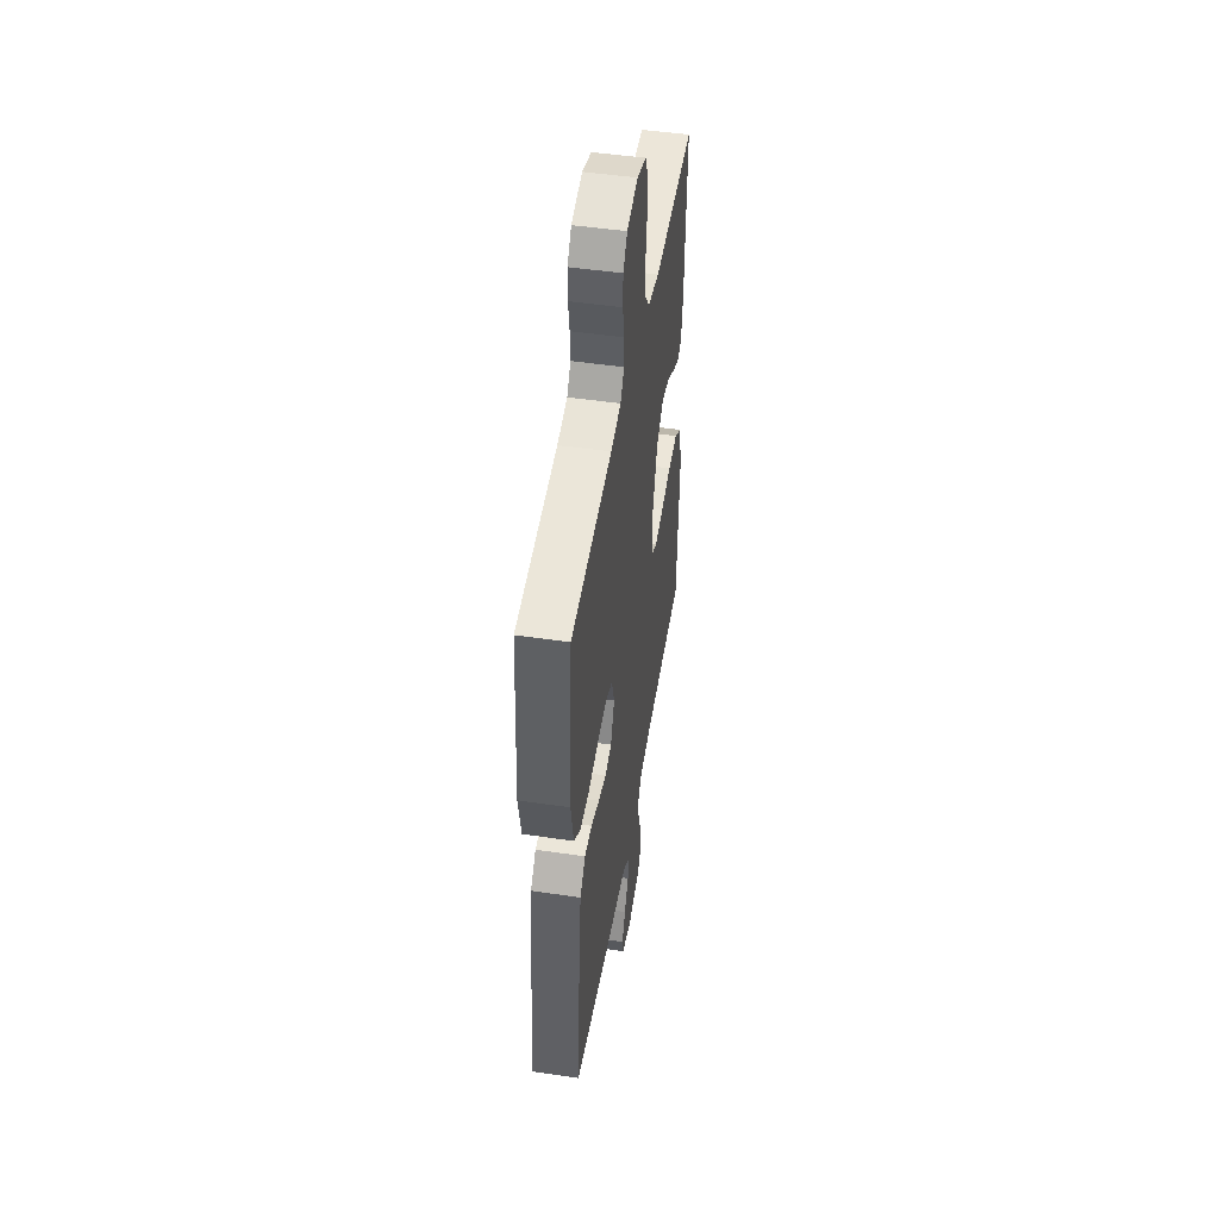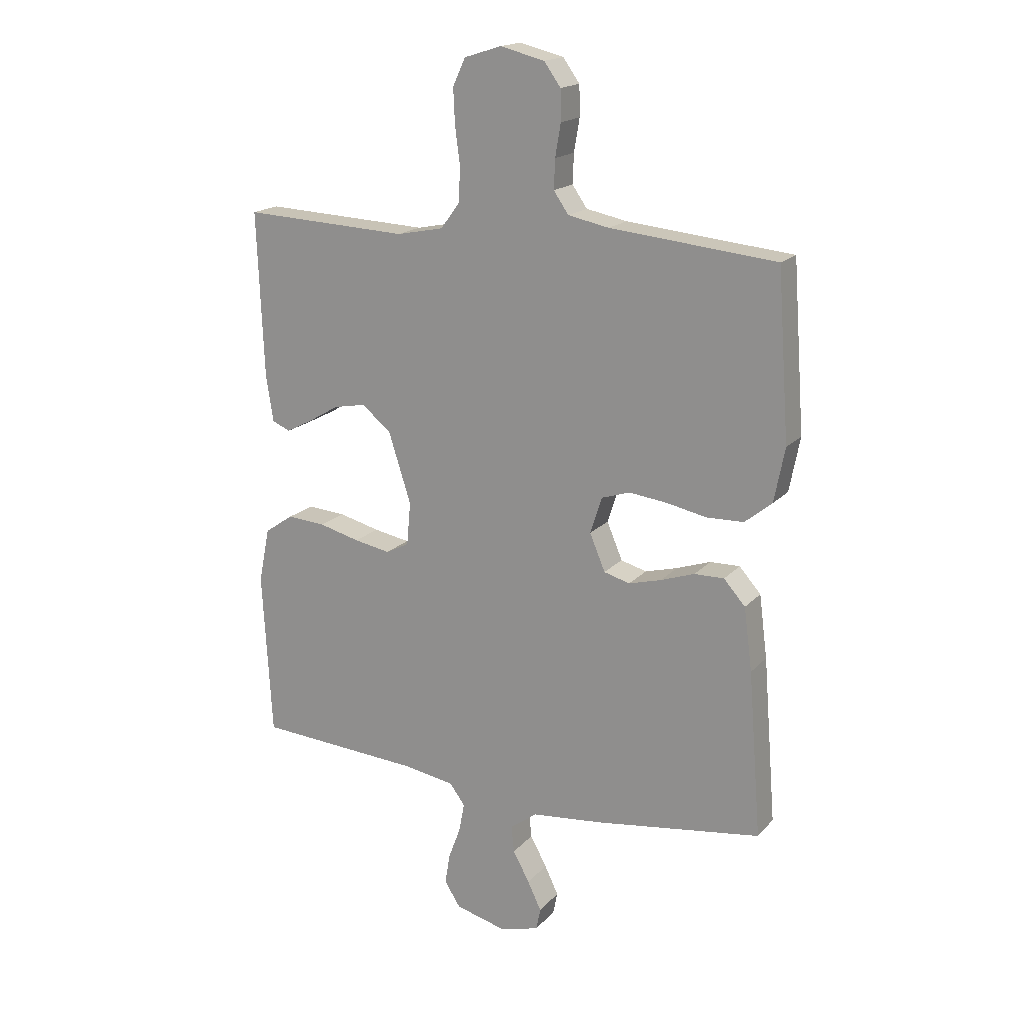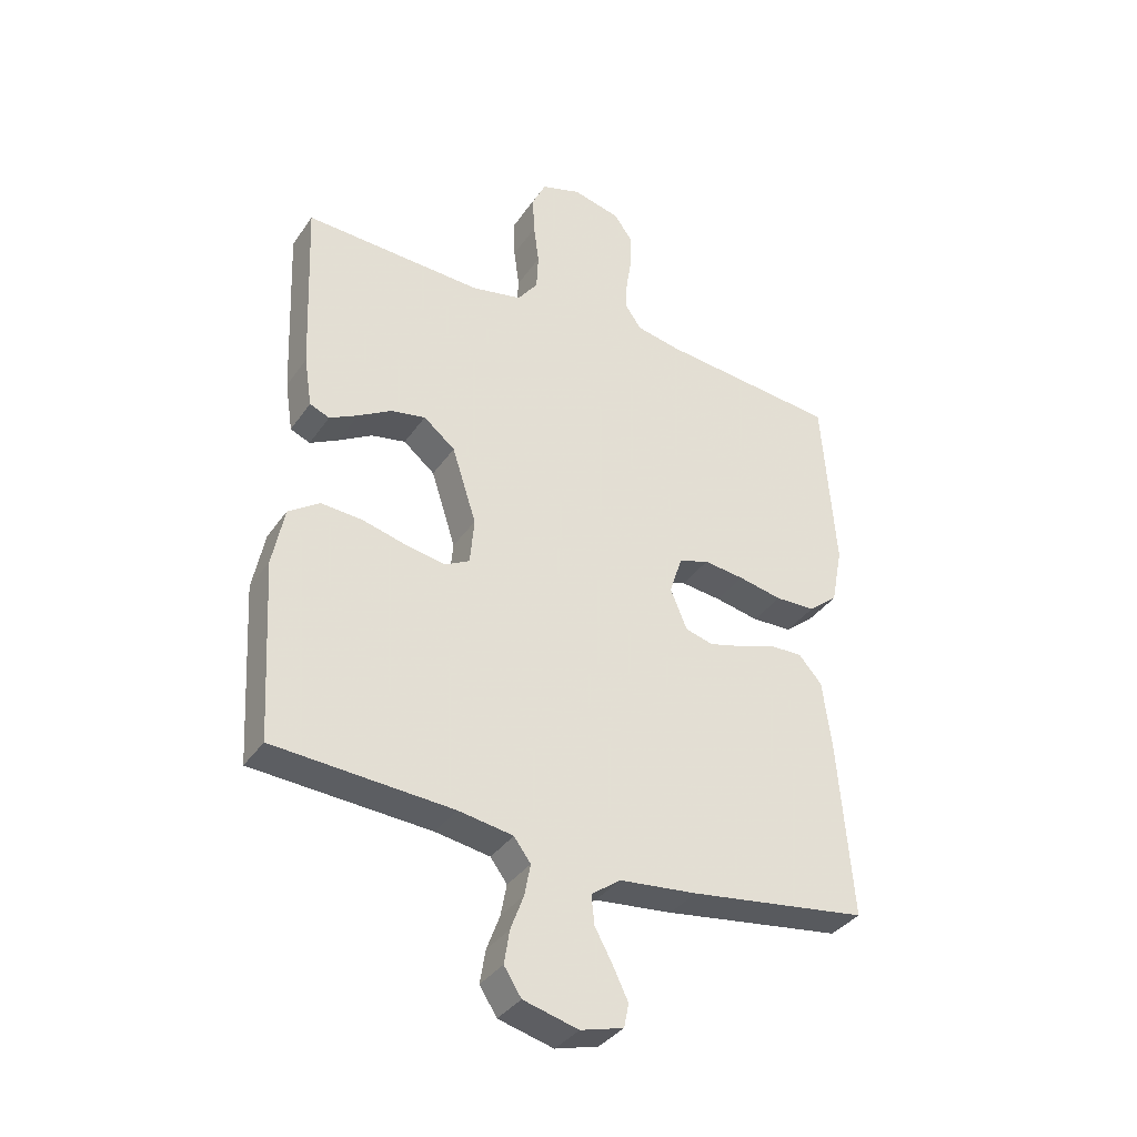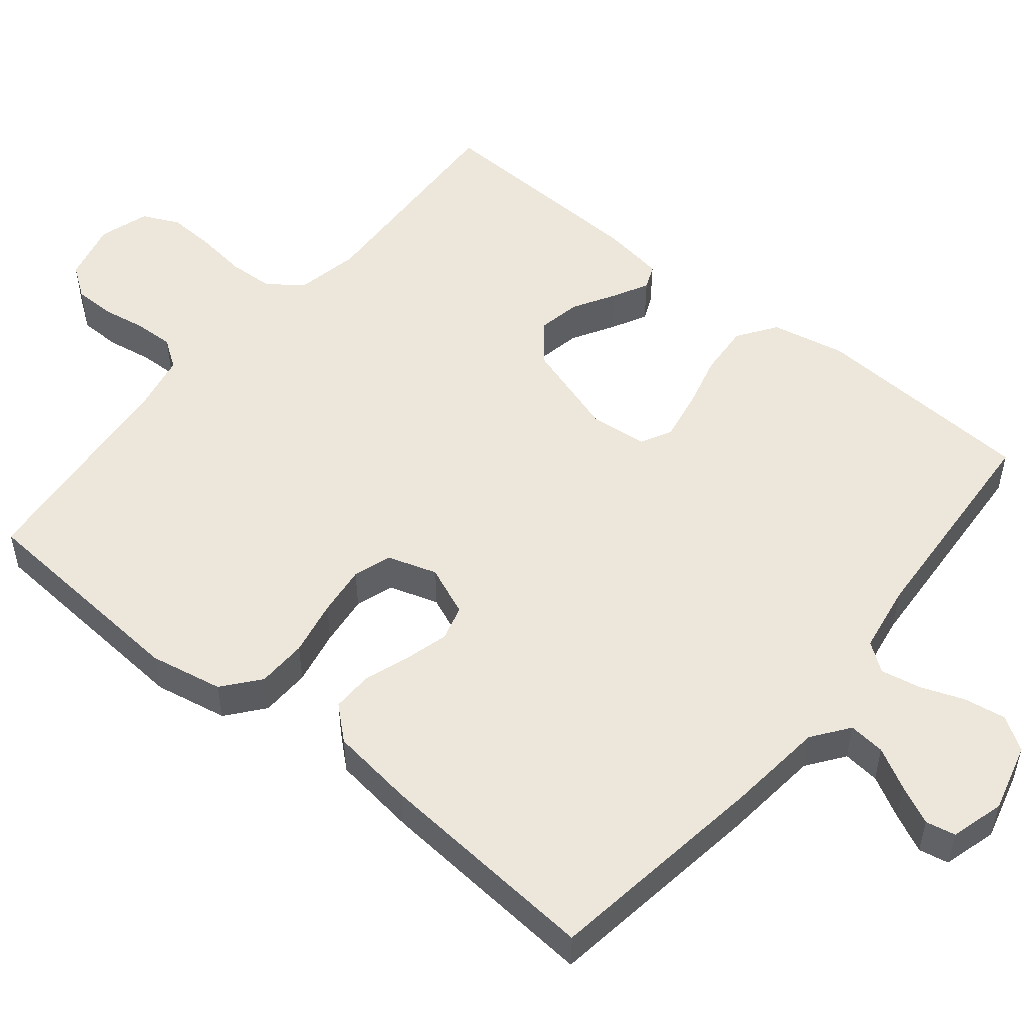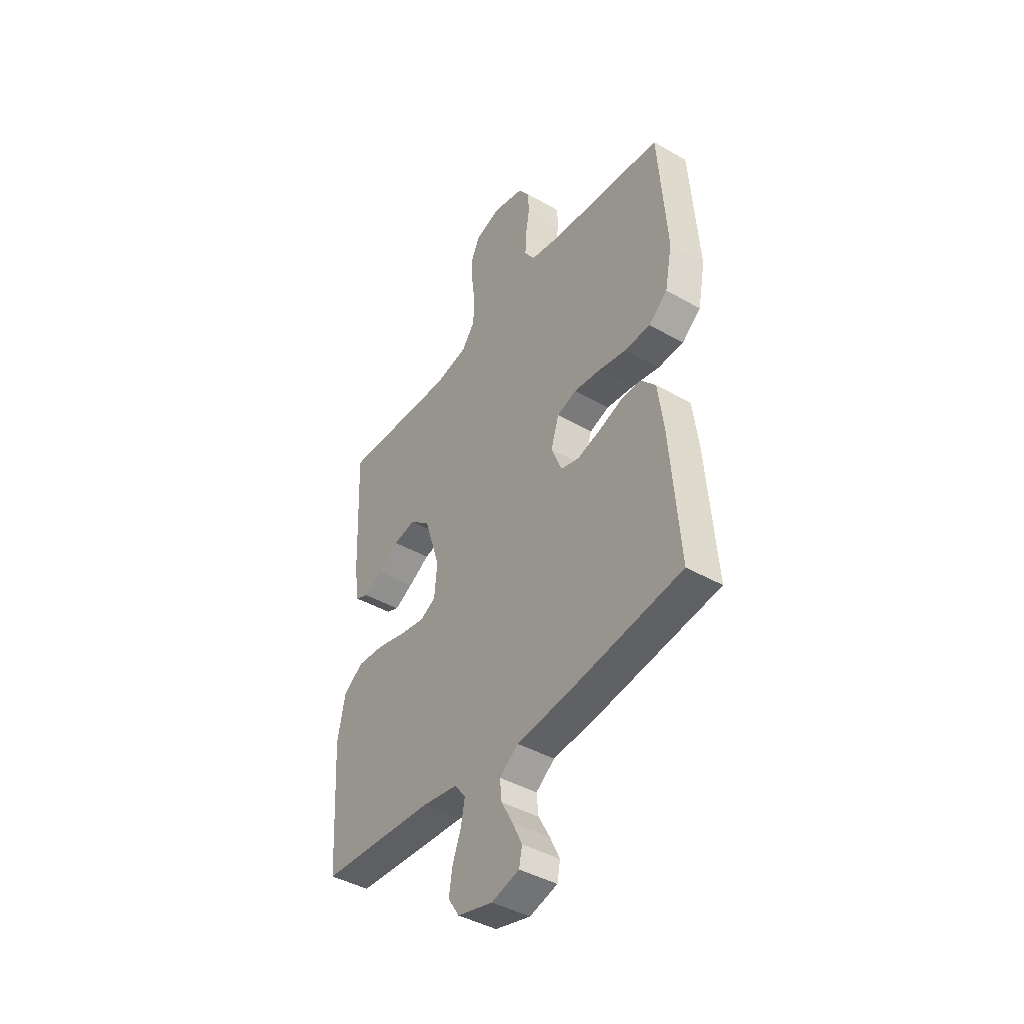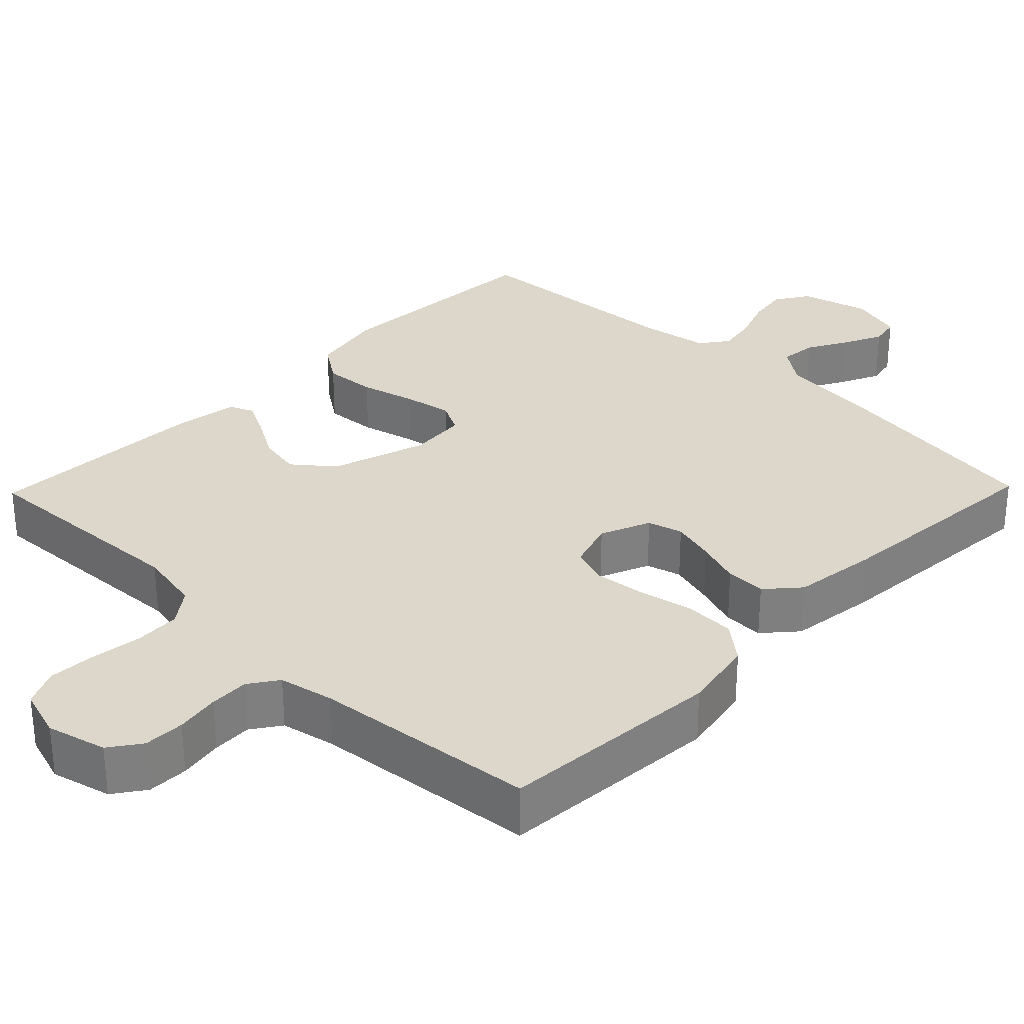
<metadata>
{"format":"obj","ext":"obj","renderer":"f3d","projection":"perspective","resolution":1024,"background":"white","views":[{"elev":48.3,"azim":99.4,"up":"+Z"},{"elev":17.8,"azim":27.8,"up":"+Z"},{"elev":-36.2,"azim":-30.2,"up":"+Z"},{"elev":51.9,"azim":129.2,"up":"+Y"},{"elev":-42.4,"azim":55.5,"up":"+Z"},{"elev":30.6,"azim":44.2,"up":"+Y"}]}
</metadata>
<code>
v -0.5 0.07 -0.5
v -0.517 0.07 -0.2
v -0.497 0.07 -0.1
v -0.445 0.07 -0.064
v -0.375 0.07 -0.069
v -0.301 0.07 -0.088
v -0.235 0.07 -0.1
v -0.193 0.07 -0.078
v -0.186 0.07 0
v -0.227 0.07 0.128
v -0.28 0.07 0.171
v -0.338 0.07 0.16
v -0.394 0.07 0.127
v -0.442 0.07 0.102
v -0.475 0.07 0.116
v -0.488 0.07 0.2
v -0.5 0.07 0.5
v -0.2 0.07 0.486
v -0.115 0.07 0.503
v -0.081 0.07 0.549
v -0.078 0.07 0.611
v -0.087 0.07 0.679
v -0.09 0.07 0.743
v -0.067 0.07 0.792
v 0 0.07 0.813
v 0.08 0.07 0.793
v 0.11 0.07 0.751
v 0.111 0.07 0.696
v 0.101 0.07 0.637
v 0.099 0.07 0.584
v 0.126 0.07 0.545
v 0.2 0.07 0.53
v 0.5 0.07 0.5
v 0.522 0.07 0.2
v 0.503 0.07 0.102
v 0.454 0.07 0.062
v 0.387 0.07 0.06
v 0.313 0.07 0.075
v 0.245 0.07 0.083
v 0.194 0.07 0.066
v 0.173 0.07 0
v 0.201 0.07 -0.067
v 0.248 0.07 -0.08
v 0.307 0.07 -0.064
v 0.368 0.07 -0.043
v 0.422 0.07 -0.042
v 0.461 0.07 -0.086
v 0.476 0.07 -0.2
v 0.5 0.07 -0.5
v 0.2 0.07 -0.543
v 0.069 0.07 -0.557
v 0.02 0.07 -0.593
v 0.025 0.07 -0.642
v 0.055 0.07 -0.697
v 0.08 0.07 -0.749
v 0.072 0.07 -0.789
v 0 0.07 -0.809
v -0.092 0.07 -0.785
v -0.121 0.07 -0.74
v -0.112 0.07 -0.684
v -0.09 0.07 -0.625
v -0.08 0.07 -0.572
v -0.108 0.07 -0.534
v -0.2 0.07 -0.519
v -0.5 0 -0.5
v -0.517 0 -0.2
v -0.497 0 -0.1
v -0.445 0 -0.064
v -0.375 0 -0.069
v -0.301 0 -0.088
v -0.235 0 -0.1
v -0.193 0 -0.078
v -0.186 0 0
v -0.227 0 0.128
v -0.28 0 0.171
v -0.338 0 0.16
v -0.394 0 0.127
v -0.442 0 0.102
v -0.475 0 0.116
v -0.488 0 0.2
v -0.5 0 0.5
v -0.2 0 0.486
v -0.115 0 0.503
v -0.081 0 0.549
v -0.078 0 0.611
v -0.087 0 0.679
v -0.09 0 0.743
v -0.067 0 0.792
v 0 0 0.813
v 0.08 0 0.793
v 0.11 0 0.751
v 0.111 0 0.696
v 0.101 0 0.637
v 0.099 0 0.584
v 0.126 0 0.545
v 0.2 0 0.53
v 0.5 0 0.5
v 0.522 0 0.2
v 0.503 0 0.102
v 0.454 0 0.062
v 0.387 0 0.06
v 0.313 0 0.075
v 0.245 0 0.083
v 0.194 0 0.066
v 0.173 0 0
v 0.201 0 -0.067
v 0.248 0 -0.08
v 0.307 0 -0.064
v 0.368 0 -0.043
v 0.422 0 -0.042
v 0.461 0 -0.086
v 0.476 0 -0.2
v 0.5 0 -0.5
v 0.2 0 -0.543
v 0.069 0 -0.557
v 0.02 0 -0.593
v 0.025 0 -0.642
v 0.055 0 -0.697
v 0.08 0 -0.749
v 0.072 0 -0.789
v 0 0 -0.809
v -0.092 0 -0.785
v -0.121 0 -0.74
v -0.112 0 -0.684
v -0.09 0 -0.625
v -0.08 0 -0.572
v -0.108 0 -0.534
v -0.2 0 -0.519
f 58 59 60 61
f 58 61 62
f 57 58 62
f 56 57 62
f 53 54 55 56
f 53 56 62
f 52 53 62 63
f 48 49 50 51
f 48 51 52 63
f 44 45 46 47
f 43 44 47 48
f 42 43 48 63
f 35 36 37 38
f 35 38 39
f 32 33 34 35
f 31 32 35 39
f 30 31 39 40
f 26 27 28 29
f 26 29 30
f 25 26 30
f 21 22 23 24
f 20 21 24 25
f 15 16 17 18
f 15 18 19
f 12 13 14 15
f 12 15 19
f 11 12 19 20
f 3 4 5 6
f 3 6 7
f 64 1 2 3
f 64 3 7
f 41 42 63 64
f 41 64 7 8
f 40 41 8 9
f 20 25 30 40
f 10 11 20 40
f 9 10 40
f 125 124 123 122
f 126 125 122
f 126 122 121
f 126 121 120
f 120 119 118 117
f 126 120 117
f 127 126 117 116
f 115 114 113 112
f 127 116 115 112
f 111 110 109 108
f 112 111 108 107
f 127 112 107 106
f 102 101 100 99
f 103 102 99
f 99 98 97 96
f 103 99 96 95
f 104 103 95 94
f 93 92 91 90
f 94 93 90
f 94 90 89
f 88 87 86 85
f 89 88 85 84
f 82 81 80 79
f 83 82 79
f 79 78 77 76
f 83 79 76
f 84 83 76 75
f 70 69 68 67
f 71 70 67
f 67 66 65 128
f 71 67 128
f 128 127 106 105
f 72 71 128 105
f 73 72 105 104
f 104 94 89 84
f 104 84 75 74
f 104 74 73
f 1 65 66 2
f 2 66 67 3
f 3 67 68 4
f 4 68 69 5
f 5 69 70 6
f 6 70 71 7
f 7 71 72 8
f 8 72 73 9
f 9 73 74 10
f 10 74 75 11
f 11 75 76 12
f 12 76 77 13
f 13 77 78 14
f 14 78 79 15
f 15 79 80 16
f 16 80 81 17
f 17 81 82 18
f 18 82 83 19
f 19 83 84 20
f 20 84 85 21
f 21 85 86 22
f 22 86 87 23
f 23 87 88 24
f 24 88 89 25
f 25 89 90 26
f 26 90 91 27
f 27 91 92 28
f 28 92 93 29
f 29 93 94 30
f 30 94 95 31
f 31 95 96 32
f 32 96 97 33
f 33 97 98 34
f 34 98 99 35
f 35 99 100 36
f 36 100 101 37
f 37 101 102 38
f 38 102 103 39
f 39 103 104 40
f 40 104 105 41
f 41 105 106 42
f 42 106 107 43
f 43 107 108 44
f 44 108 109 45
f 45 109 110 46
f 46 110 111 47
f 47 111 112 48
f 48 112 113 49
f 49 113 114 50
f 50 114 115 51
f 51 115 116 52
f 52 116 117 53
f 53 117 118 54
f 54 118 119 55
f 55 119 120 56
f 56 120 121 57
f 57 121 122 58
f 58 122 123 59
f 59 123 124 60
f 60 124 125 61
f 61 125 126 62
f 62 126 127 63
f 63 127 128 64
f 64 128 65 1

</code>
